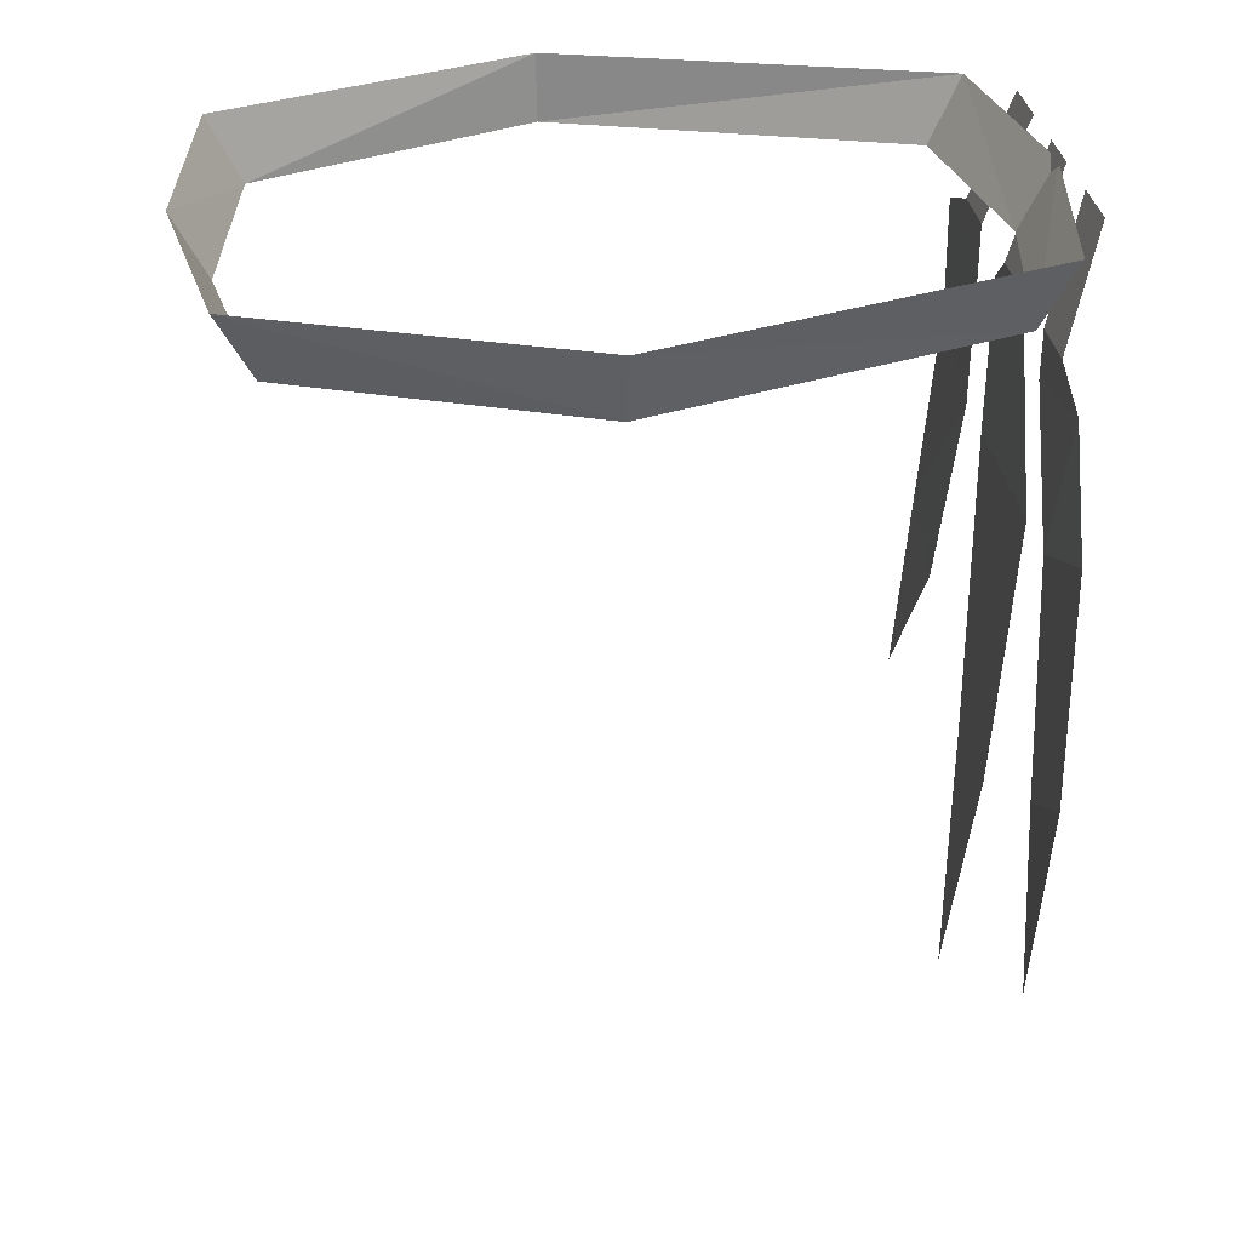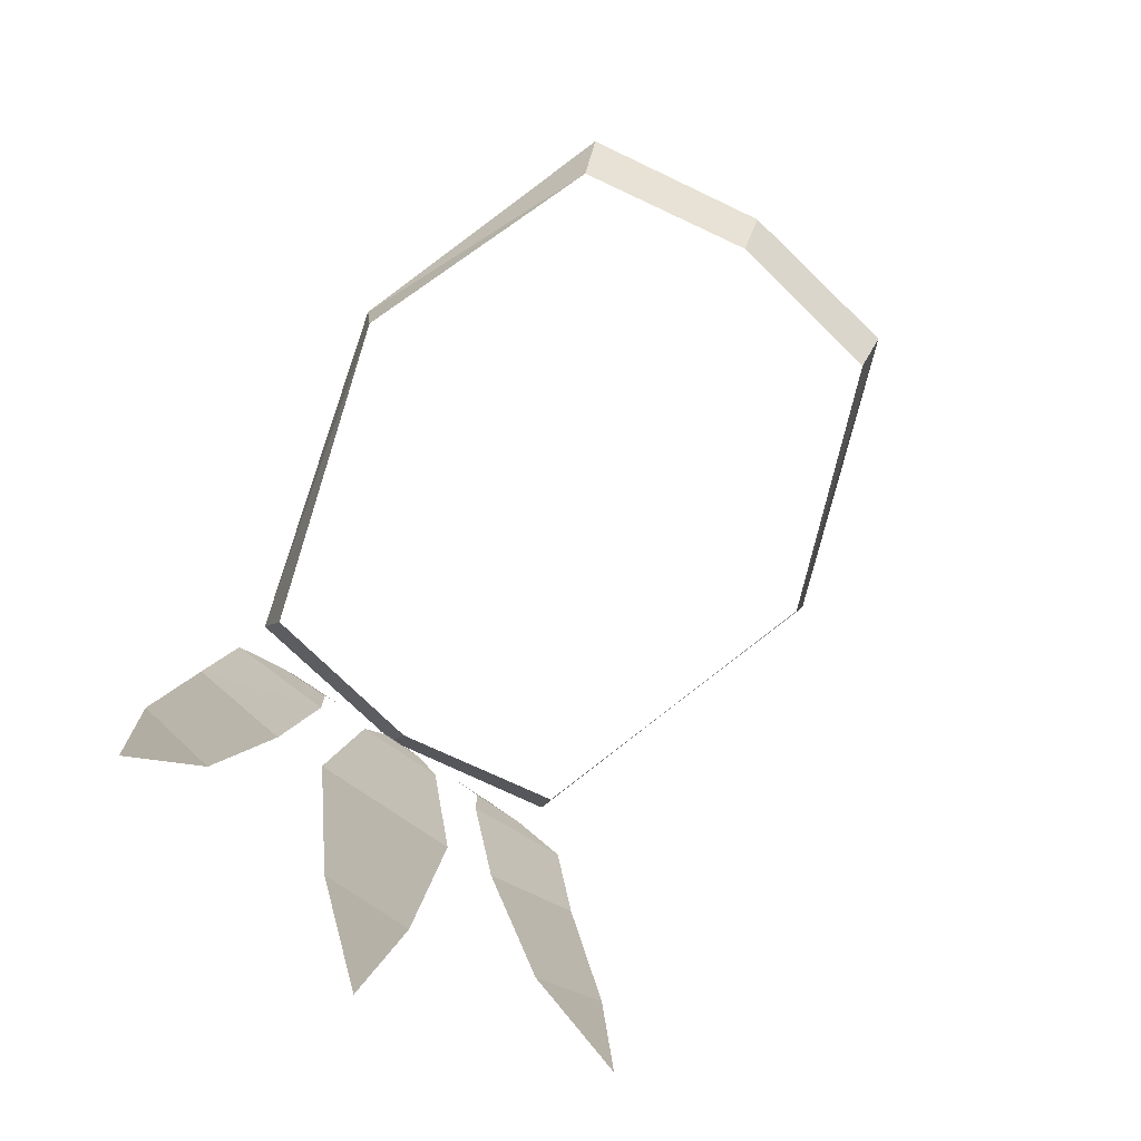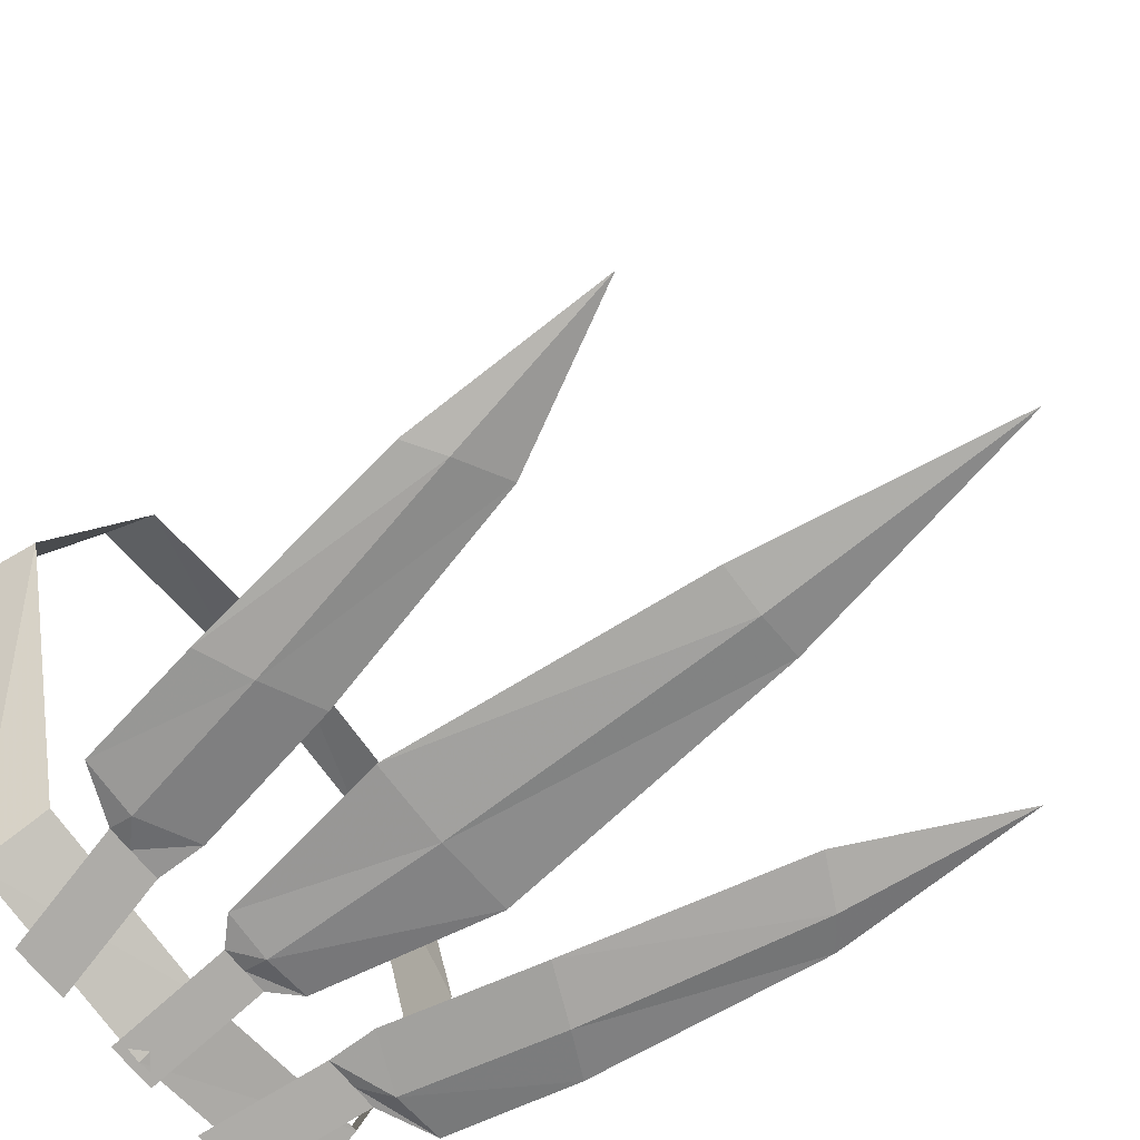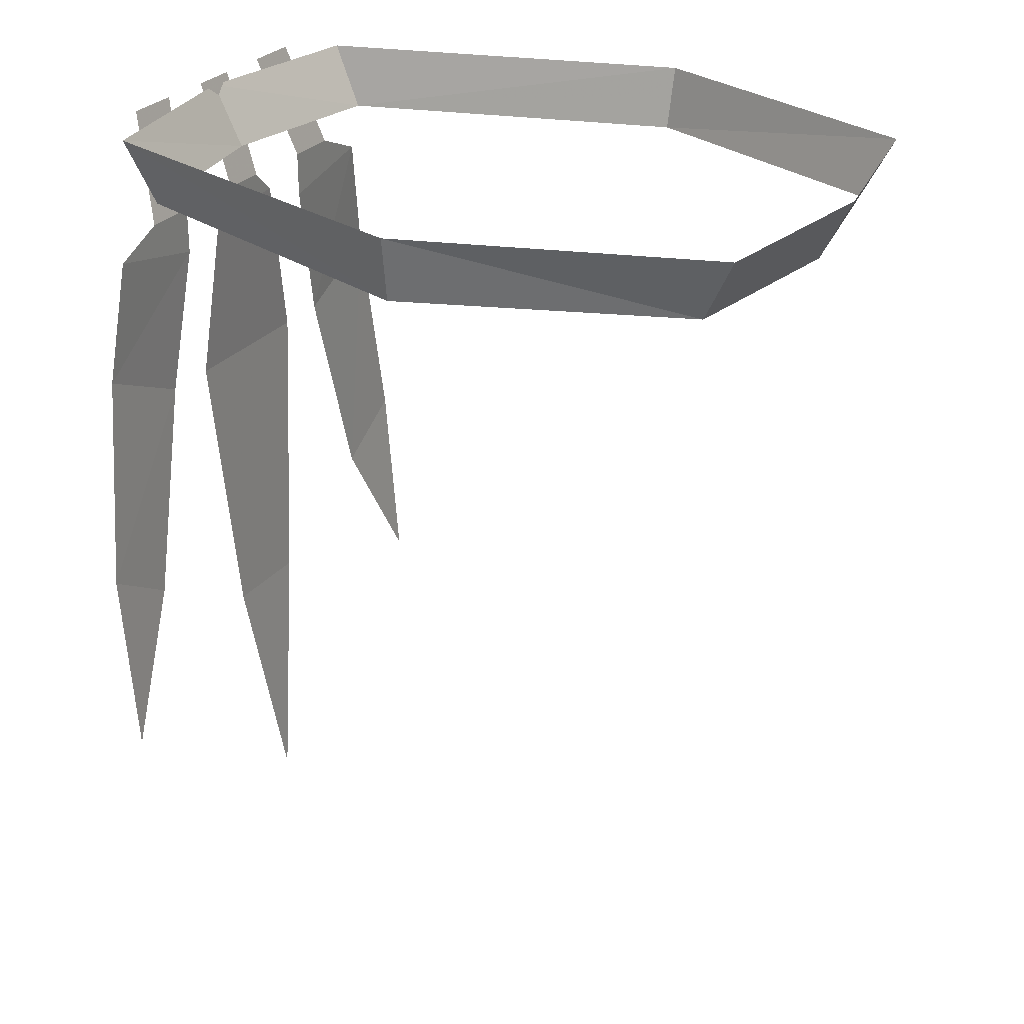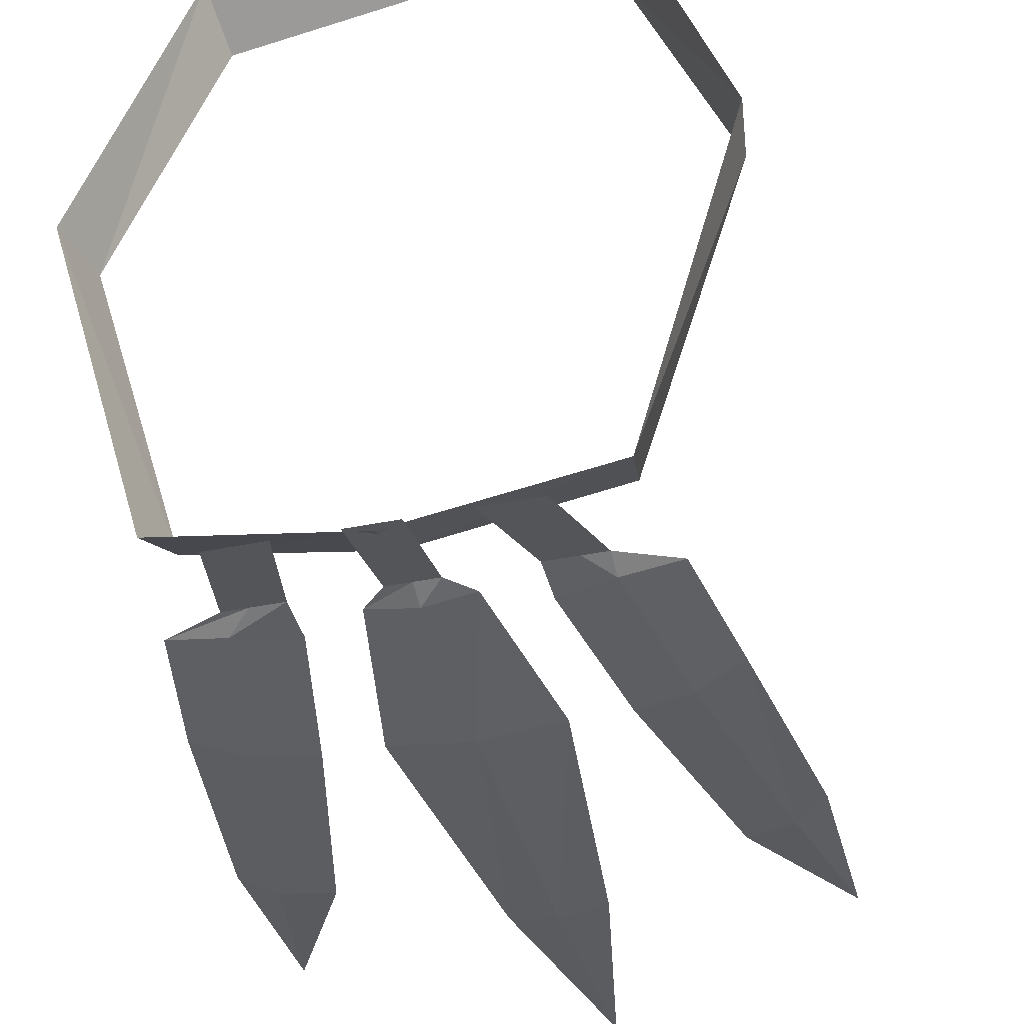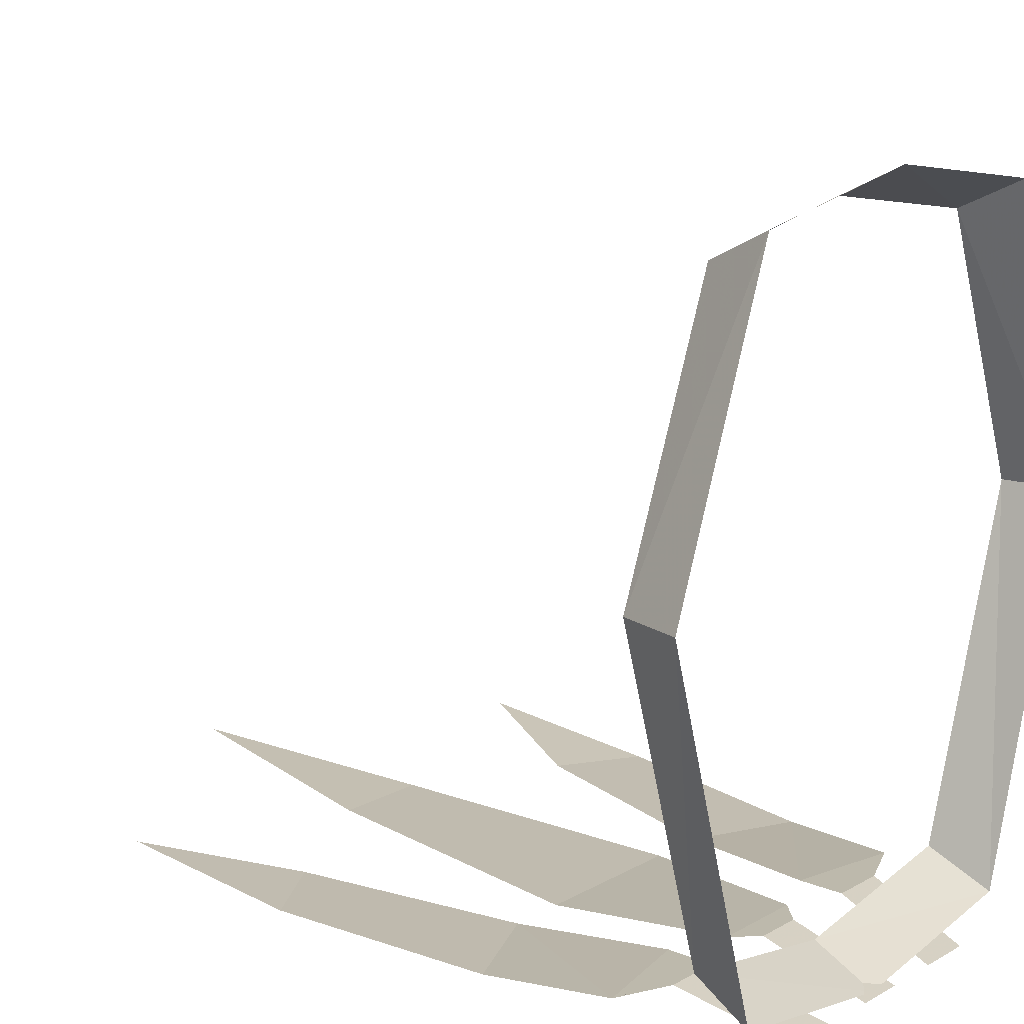
<metadata>
{"format":"obj","ext":"obj","renderer":"f3d","projection":"perspective","resolution":1024,"background":"white","views":[{"elev":32.8,"azim":82.0,"up":"+Y"},{"elev":-76.9,"azim":-34.5,"up":"+Y"},{"elev":-67.1,"azim":-52.2,"up":"+Z"},{"elev":27.7,"azim":-60.4,"up":"+Y"},{"elev":-40.4,"azim":-166.0,"up":"+Z"},{"elev":15.0,"azim":130.7,"up":"+Z"}]}
</metadata>
<code>
v 0 -0.4219 -0.375
v -0.1875 -0.4219 -0.3438
v -0.1953 -0.3594 -0.375
v 0 -0.3594 -0.4062
v 0.1797 -0.4219 -0.3438
v 0.1875 -0.3594 -0.375
v 0.2969 -0.3594 -0.007812
v 0.2812 -0.4219 -0.007812
v 0.1875 -0.3594 0.2891
v 0.1797 -0.4219 0.2578
v 0 -0.4219 0.2891
v 0 -0.3594 0.3203
v -0.1875 -0.4219 0.2578
v -0.1953 -0.3594 0.2891
v -0.2969 -0.3594 -0.007812
v -0.2891 -0.4219 -0.007812
v -0.02344 -0.4609 -0.375
v 0.02344 -0.4609 -0.375
v 0.02344 -0.3516 -0.4062
v -0.02344 -0.3516 -0.4062
v 0 -0.4609 -0.375
v 0 -0.4844 -0.3828
v -0.04688 -0.4844 -0.375
v 0.04688 -0.4844 -0.375
v 0 -0.3516 -0.4062
v 0.07812 -0.6562 -0.3828
v 0 -0.6562 -0.3906
v -0.07812 -0.6562 -0.3828
v -0.04688 -0.9531 -0.375
v 0.04688 -0.9531 -0.375
v 0 -0.9531 -0.3828
v 0 -1.203 -0.3594
v 0.1016 -0.4609 -0.375
v 0.1562 -0.4609 -0.375
v 0.1328 -0.3516 -0.4062
v 0.07812 -0.3516 -0.4062
v 0.1328 -0.4609 -0.375
v 0.1562 -0.4844 -0.3828
v 0.1016 -0.5078 -0.375
v 0.2109 -0.4844 -0.375
v 0.1016 -0.3516 -0.4062
v 0.2344 -0.6094 -0.3828
v 0.1875 -0.6328 -0.3906
v 0.1328 -0.6562 -0.3828
v 0.1875 -0.875 -0.375
v 0.2656 -0.8281 -0.375
v 0.2344 -0.8516 -0.3828
v 0.2656 -1.023 -0.3594
v -0.07812 -0.3516 -0.4062
v -0.1328 -0.3516 -0.4062
v -0.1562 -0.4609 -0.375
v -0.1016 -0.4609 -0.375
v -0.1016 -0.3516 -0.4062
v -0.1328 -0.4609 -0.375
v -0.1562 -0.4844 -0.3828
v -0.2109 -0.4844 -0.375
v -0.1016 -0.5078 -0.375
v -0.1328 -0.6562 -0.3828
v -0.1875 -0.6328 -0.3906
v -0.2344 -0.6094 -0.3828
v -0.2656 -0.8281 -0.375
v -0.1875 -0.875 -0.375
v -0.2344 -0.8516 -0.3828
v -0.2656 -1.023 -0.3594
f 1 2 3
f 1 3 4
f 1 4 5
f 5 4 6
f 5 6 7
f 5 7 8
f 8 7 9
f 8 9 10
f 10 9 11
f 11 9 12
f 11 12 13
f 13 12 14
f 13 14 15
f 13 15 16
f 16 15 3
f 16 3 2
f 17 18 19
f 17 19 20
f 17 20 21
f 18 21 25
f 18 25 19
f 21 20 25
f 33 34 35
f 33 35 36
f 33 36 37
f 34 37 41
f 34 41 35
f 37 36 41
f 49 50 51
f 49 51 52
f 49 52 53
f 53 52 54
f 53 54 50
f 50 54 51
f 17 21 22
f 17 22 23
f 17 23 18
f 18 23 24
f 18 24 21
f 26 27 22
f 26 22 24
f 26 24 28
f 27 28 23
f 27 23 22
f 28 24 23
f 24 22 21
f 33 37 38
f 33 38 39
f 33 39 34
f 34 39 40
f 34 40 37
f 42 43 38
f 42 38 40
f 42 40 44
f 43 44 39
f 43 39 38
f 44 40 39
f 40 38 37
f 51 54 55
f 51 55 56
f 51 56 52
f 52 56 57
f 52 57 54
f 54 57 55
f 55 57 58
f 55 58 59
f 55 59 56
f 56 59 60
f 56 60 57
f 57 60 58
f 26 28 29
f 26 29 30
f 26 30 27
f 27 30 31
f 27 31 28
f 31 29 28
f 42 44 45
f 42 45 46
f 42 46 43
f 43 46 47
f 43 47 44
f 47 45 44
f 58 60 61
f 58 61 62
f 58 62 59
f 59 62 63
f 59 63 60
f 60 63 61
f 29 31 32
f 29 32 30
f 30 32 31
f 45 47 48
f 45 48 46
f 46 48 47
f 61 63 64
f 61 64 62
f 62 64 63

</code>
